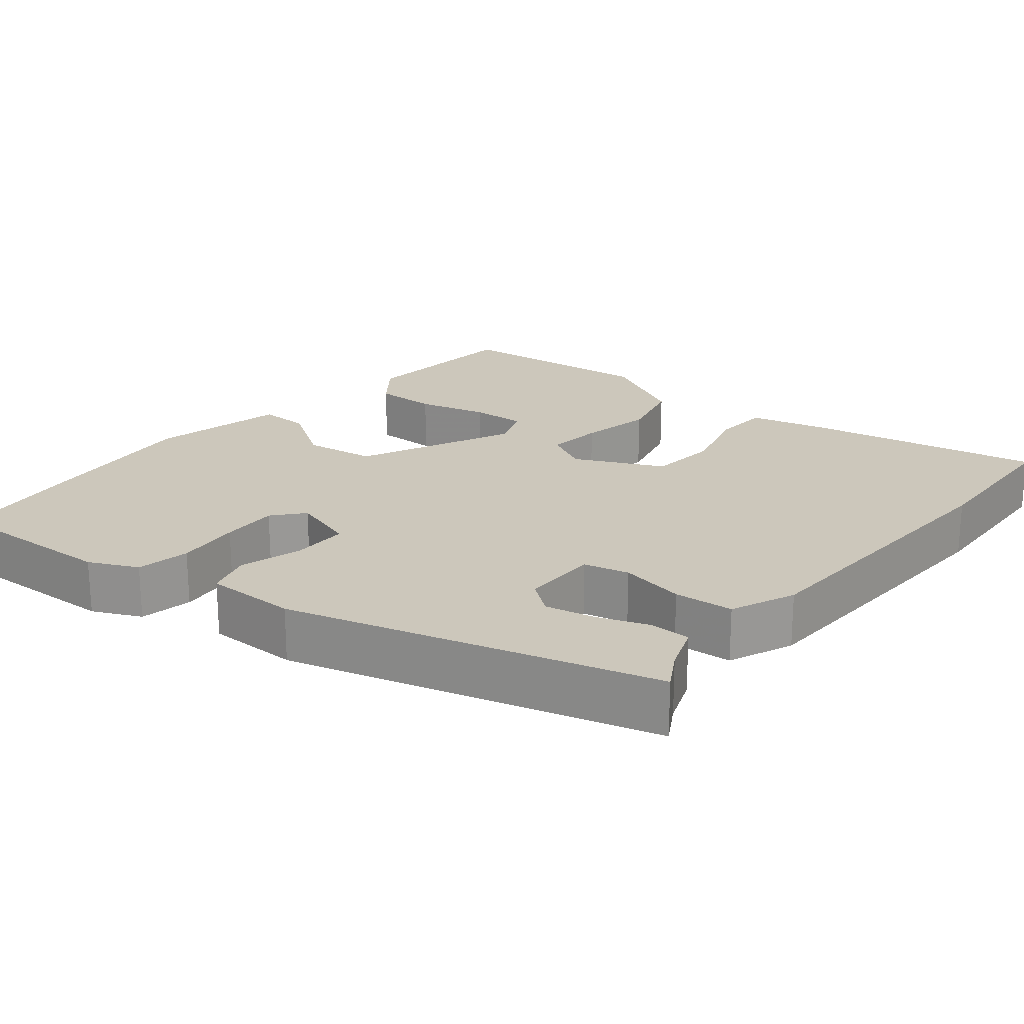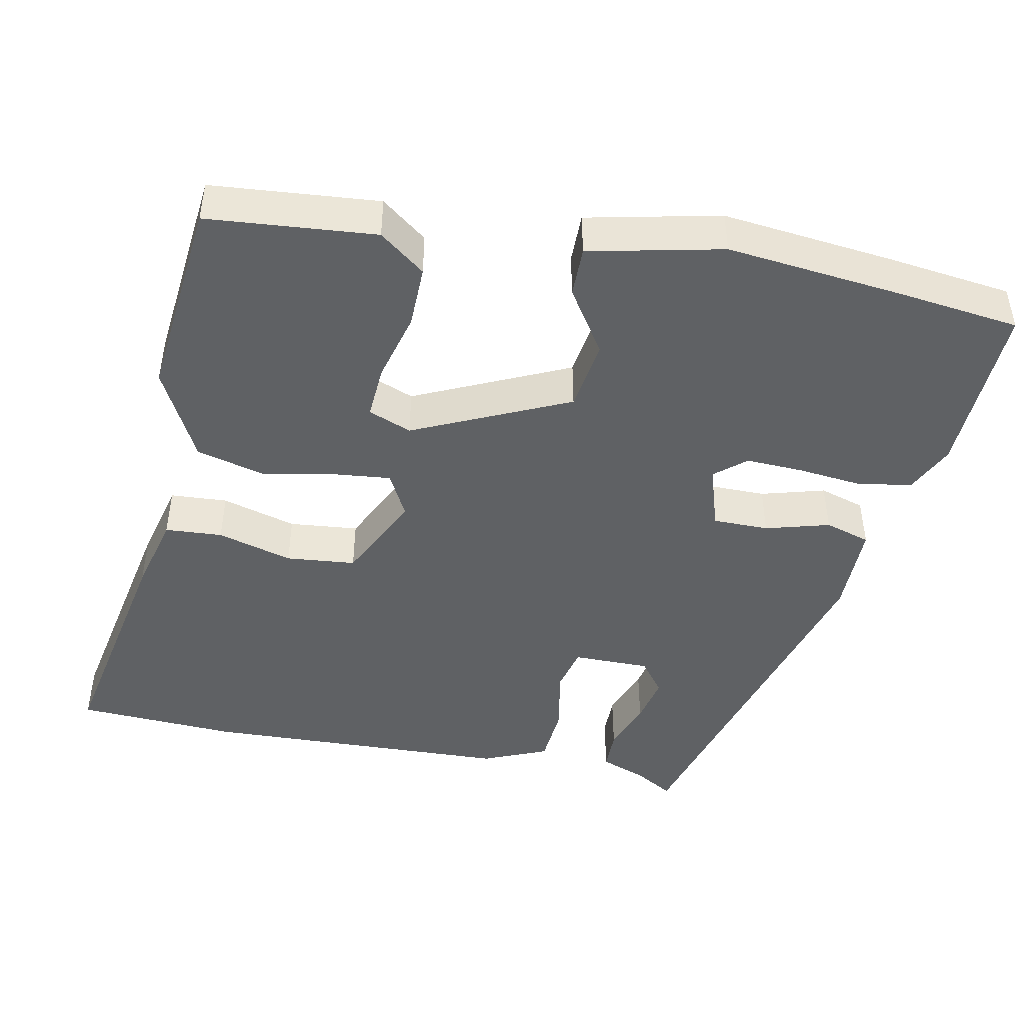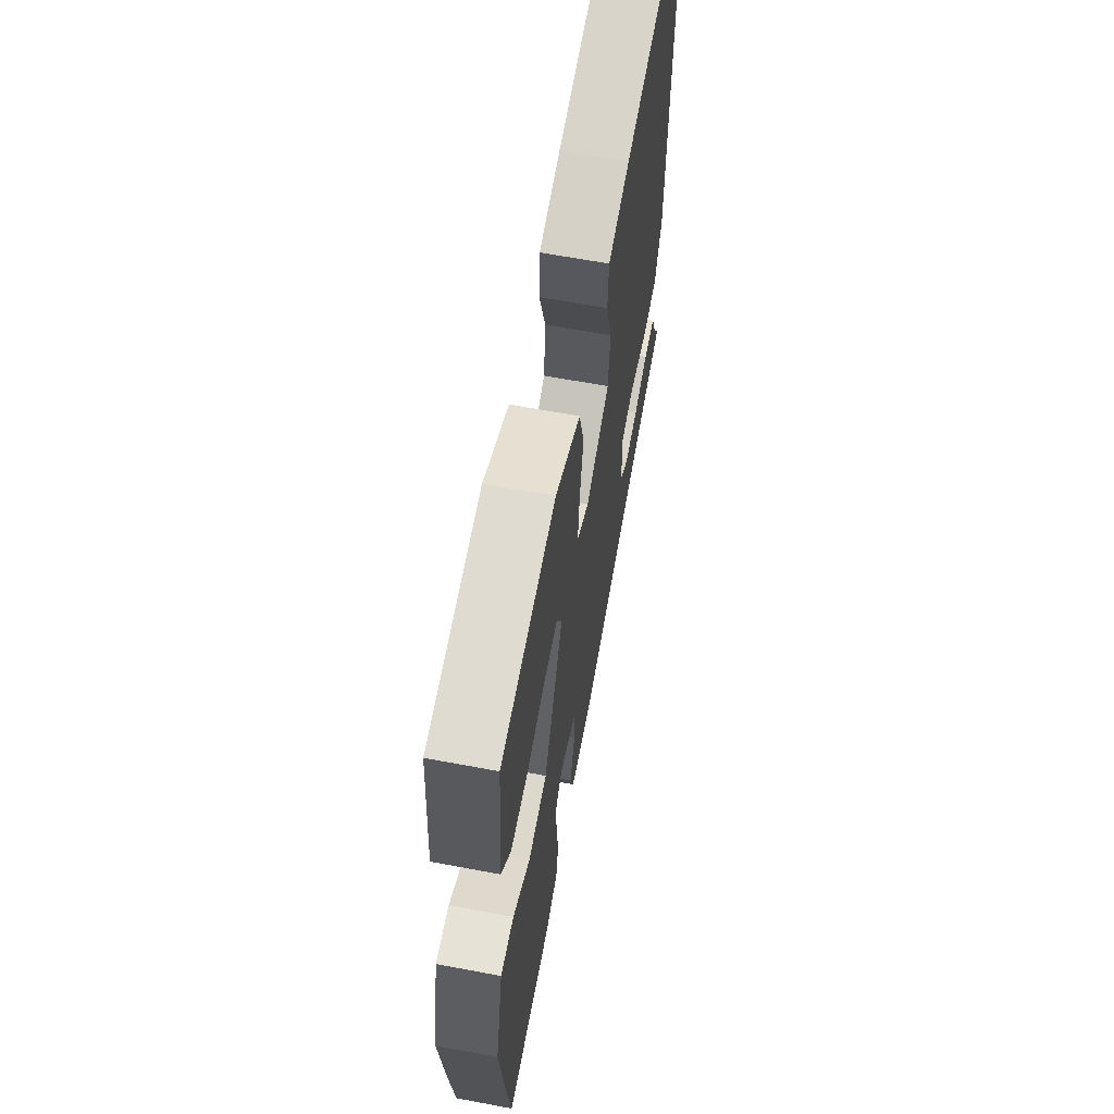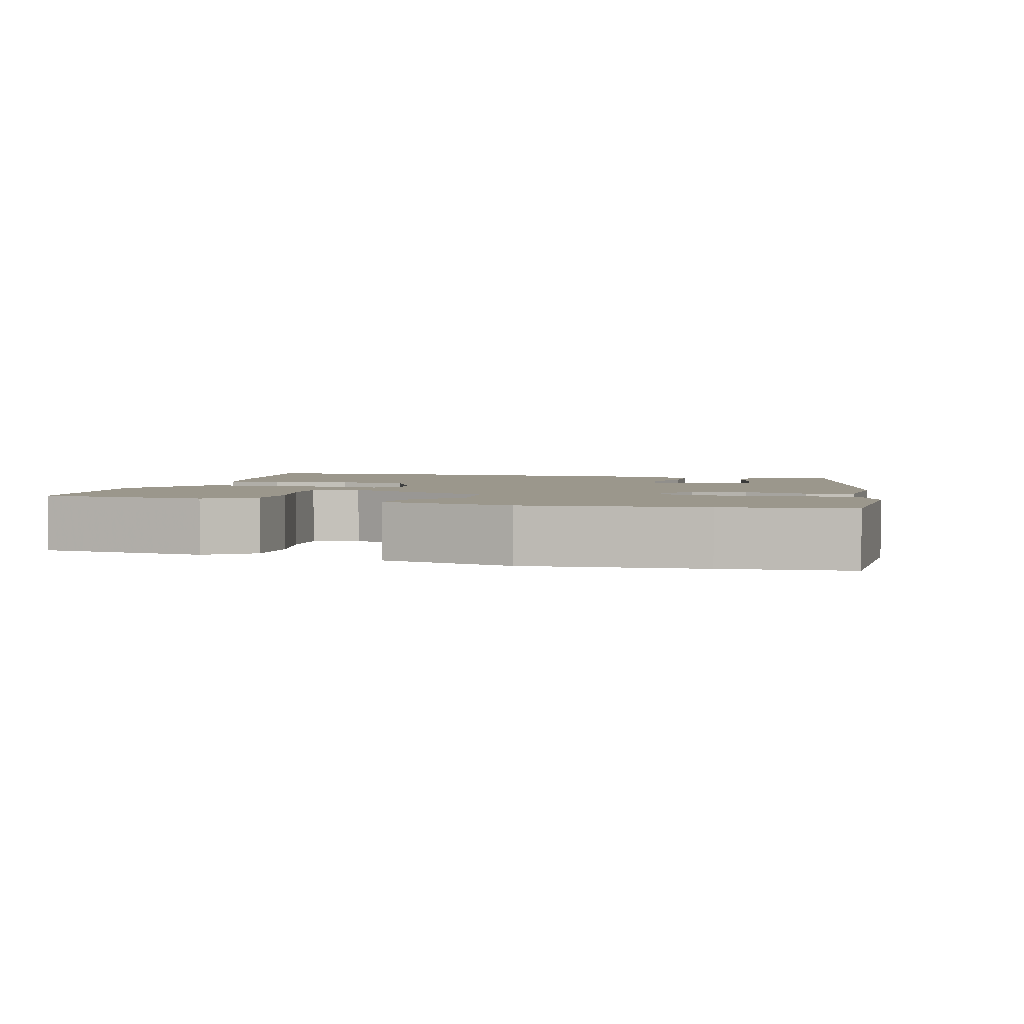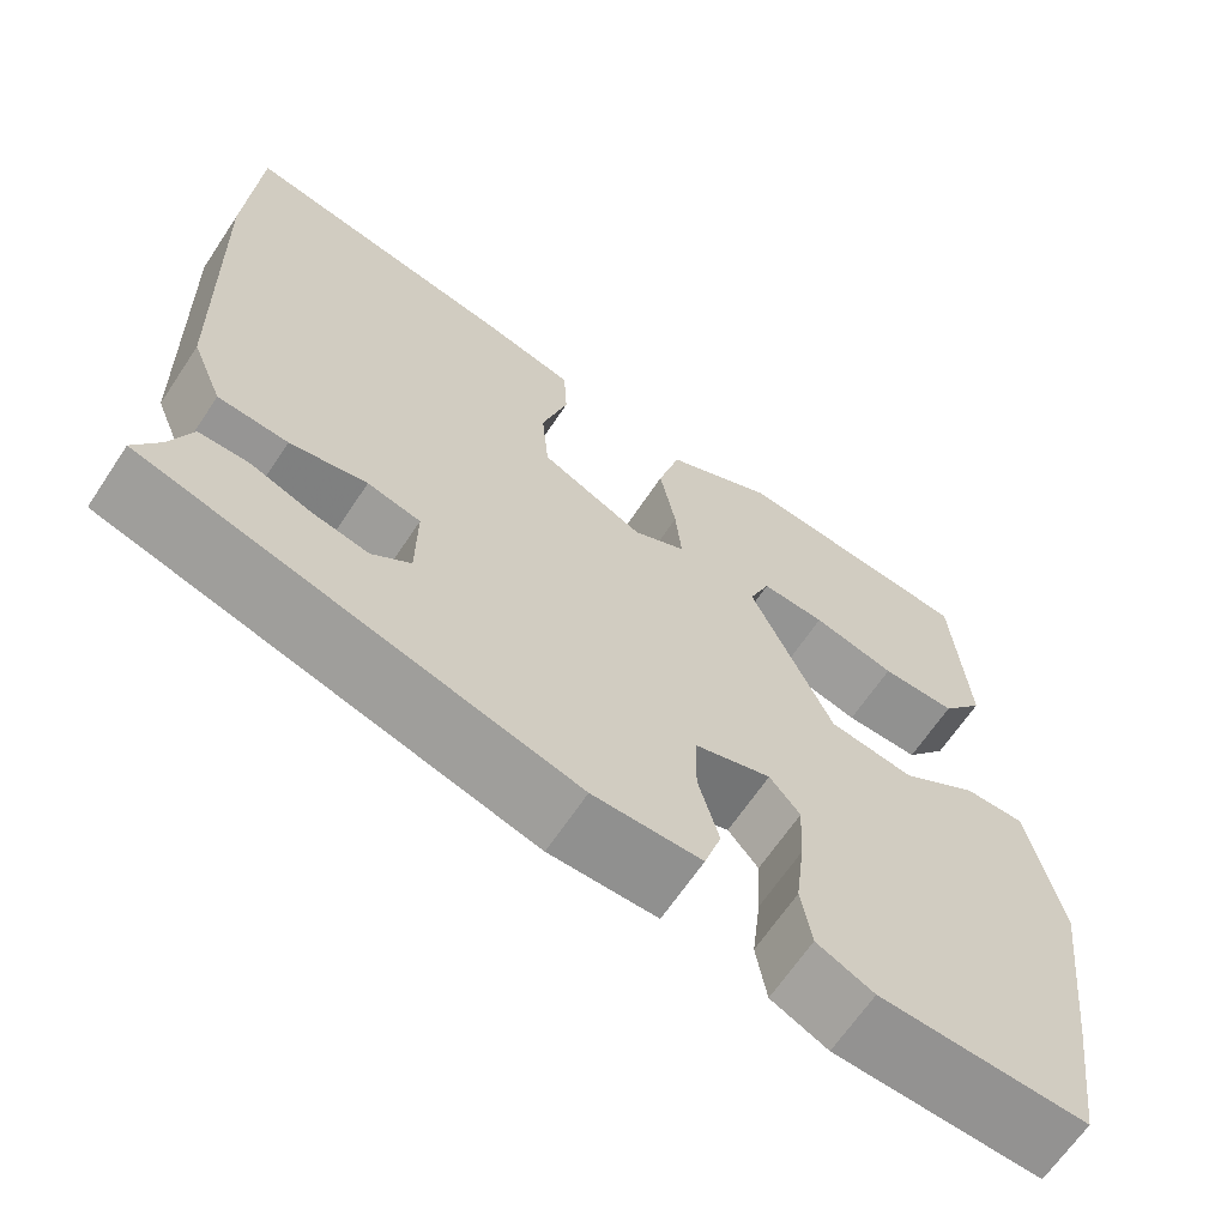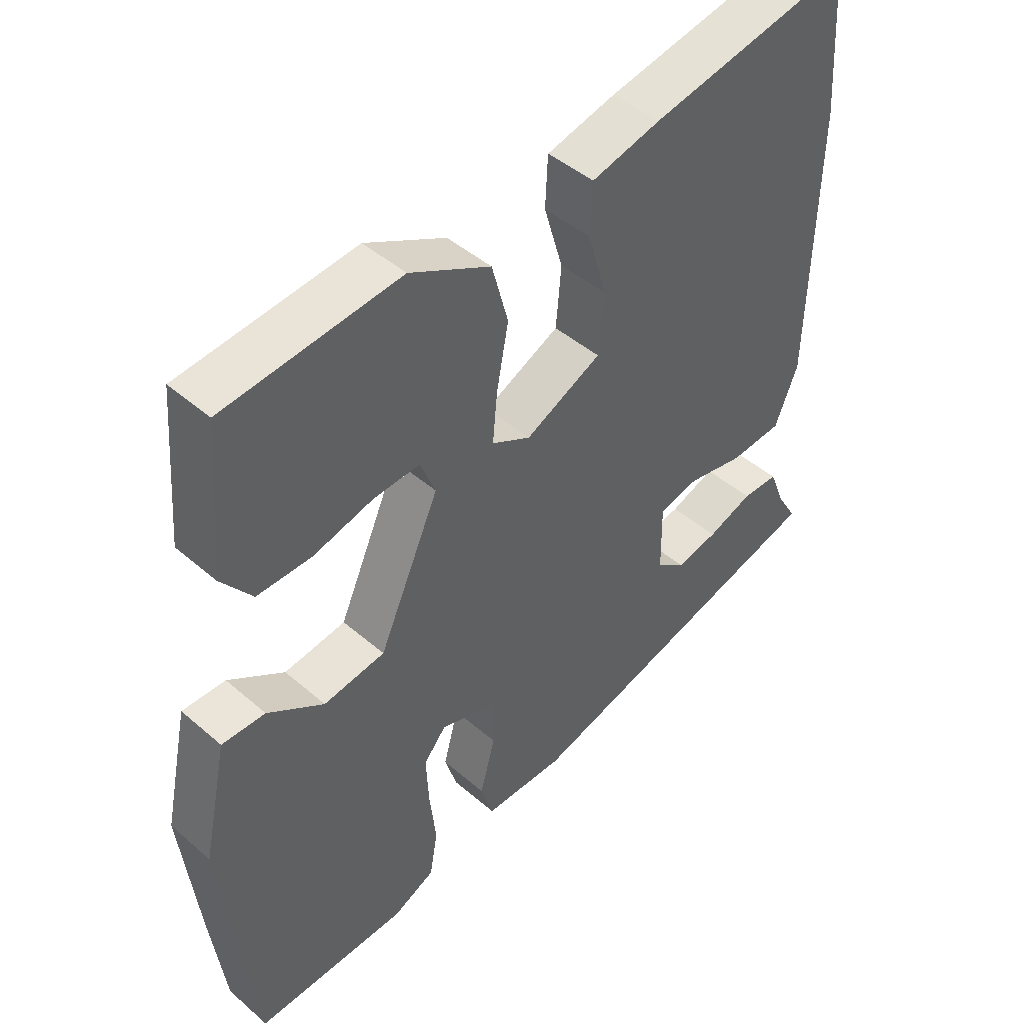
<metadata>
{"format":"obj","ext":"obj","renderer":"f3d","projection":"perspective","resolution":1024,"background":"white","views":[{"elev":21.7,"azim":-140.0,"up":"+Y"},{"elev":-45.7,"azim":79.2,"up":"+Y"},{"elev":63.3,"azim":100.8,"up":"+Z"},{"elev":2.8,"azim":107.8,"up":"+Y"},{"elev":-65.3,"azim":-33.6,"up":"+Z"},{"elev":44.9,"azim":135.1,"up":"+Z"}]}
</metadata>
<code>
v -0.522 0.07 -0.327
v -0.492 0.07 -0.277
v -0.468 0.07 -0.216
v -0.413 0.07 -0.216
v -0.344 0.07 -0.242
v -0.28 0.07 -0.256
v -0.236 0.07 -0.223
v -0.235 0.07 -0.121
v -0.295 0.07 -0.106
v -0.382 0.07 -0.122
v -0.461 0.07 -0.115
v -0.496 0.07 -0.029
v -0.507 0.07 0.379
v -0.494 0.07 0.593
v -0.186 0.07 0.531
v -0.081 0.07 0.504
v -0.077 0.07 0.428
v -0.106 0.07 0.329
v -0.098 0.07 0.237
v 0.018 0.07 0.18
v 0.077 0.07 0.21
v 0.07 0.07 0.285
v 0.052 0.07 0.381
v 0.077 0.07 0.473
v 0.2 0.07 0.535
v 0.468 0.07 0.505
v 0.485 0.07 0.282
v 0.438 0.07 0.222
v 0.355 0.07 0.224
v 0.263 0.07 0.249
v 0.192 0.07 0.254
v 0.169 0.07 0.197
v 0.261 0.07 -0.009
v 0.355 0.07 -0.024
v 0.441 0.07 0.031
v 0.507 0.07 0.031
v 0.544 0.07 -0.146
v 0.517 0.07 -0.376
v 0.495 0.07 -0.54
v 0.263 0.07 -0.529
v 0.199 0.07 -0.498
v 0.187 0.07 -0.427
v 0.197 0.07 -0.341
v 0.201 0.07 -0.265
v 0.167 0.07 -0.224
v 0.081 0.07 -0.25
v 0.08 0.07 -0.324
v 0.103 0.07 -0.409
v 0.084 0.07 -0.469
v -0.038 0.07 -0.468
v -0.522 0 -0.327
v -0.492 0 -0.277
v -0.468 0 -0.216
v -0.413 0 -0.216
v -0.344 0 -0.242
v -0.28 0 -0.256
v -0.236 0 -0.223
v -0.235 0 -0.121
v -0.295 0 -0.106
v -0.382 0 -0.122
v -0.461 0 -0.115
v -0.496 0 -0.029
v -0.507 0 0.379
v -0.494 0 0.593
v -0.186 0 0.531
v -0.081 0 0.504
v -0.077 0 0.428
v -0.106 0 0.329
v -0.098 0 0.237
v 0.018 0 0.18
v 0.077 0 0.21
v 0.07 0 0.285
v 0.052 0 0.381
v 0.077 0 0.473
v 0.2 0 0.535
v 0.468 0 0.505
v 0.485 0 0.282
v 0.438 0 0.222
v 0.355 0 0.224
v 0.263 0 0.249
v 0.192 0 0.254
v 0.169 0 0.197
v 0.261 0 -0.009
v 0.355 0 -0.024
v 0.441 0 0.031
v 0.507 0 0.031
v 0.544 0 -0.146
v 0.517 0 -0.376
v 0.495 0 -0.54
v 0.263 0 -0.529
v 0.199 0 -0.498
v 0.187 0 -0.427
v 0.197 0 -0.341
v 0.201 0 -0.265
v 0.167 0 -0.224
v 0.081 0 -0.25
v 0.08 0 -0.324
v 0.103 0 -0.409
v 0.084 0 -0.469
v -0.038 0 -0.468
f 50 1 2
f 49 50 2
f 48 49 2
f 47 48 2
f 46 47 2
f 45 46 2
f 41 42 43
f 40 41 43
f 39 40 43
f 38 39 43
f 37 38 43
f 36 37 43
f 35 36 43
f 34 35 43
f 33 34 43 44
f 32 33 44 45
f 28 29 30
f 27 28 30
f 26 27 30
f 25 26 30
f 24 25 30
f 23 24 30
f 22 23 30 31
f 21 22 31 32
f 16 17 18
f 15 16 18
f 14 15 18
f 13 14 18
f 12 13 18
f 11 12 18
f 10 11 18
f 9 10 18
f 8 9 18 19
f 7 8 19 20
f 2 3 4 5
f 2 5 6
f 45 2 6
f 21 32 45
f 20 21 45
f 7 20 45
f 6 7 45
f 52 51 100
f 52 100 99
f 52 99 98
f 52 98 97
f 52 97 96
f 52 96 95
f 93 92 91
f 93 91 90
f 93 90 89
f 93 89 88
f 93 88 87
f 93 87 86
f 93 86 85
f 93 85 84
f 94 93 84 83
f 95 94 83 82
f 80 79 78
f 80 78 77
f 80 77 76
f 80 76 75
f 80 75 74
f 80 74 73
f 81 80 73 72
f 82 81 72 71
f 68 67 66
f 68 66 65
f 68 65 64
f 68 64 63
f 68 63 62
f 68 62 61
f 68 61 60
f 68 60 59
f 69 68 59 58
f 70 69 58 57
f 55 54 53 52
f 56 55 52
f 56 52 95
f 95 82 71
f 95 71 70
f 95 70 57
f 95 57 56
f 1 51 52 2
f 2 52 53 3
f 3 53 54 4
f 4 54 55 5
f 5 55 56 6
f 6 56 57 7
f 7 57 58 8
f 8 58 59 9
f 9 59 60 10
f 10 60 61 11
f 11 61 62 12
f 12 62 63 13
f 13 63 64 14
f 14 64 65 15
f 15 65 66 16
f 16 66 67 17
f 17 67 68 18
f 18 68 69 19
f 19 69 70 20
f 20 70 71 21
f 21 71 72 22
f 22 72 73 23
f 23 73 74 24
f 24 74 75 25
f 25 75 76 26
f 26 76 77 27
f 27 77 78 28
f 28 78 79 29
f 29 79 80 30
f 30 80 81 31
f 31 81 82 32
f 32 82 83 33
f 33 83 84 34
f 34 84 85 35
f 35 85 86 36
f 36 86 87 37
f 37 87 88 38
f 38 88 89 39
f 39 89 90 40
f 40 90 91 41
f 41 91 92 42
f 42 92 93 43
f 43 93 94 44
f 44 94 95 45
f 45 95 96 46
f 46 96 97 47
f 47 97 98 48
f 48 98 99 49
f 49 99 100 50
f 50 100 51 1

</code>
